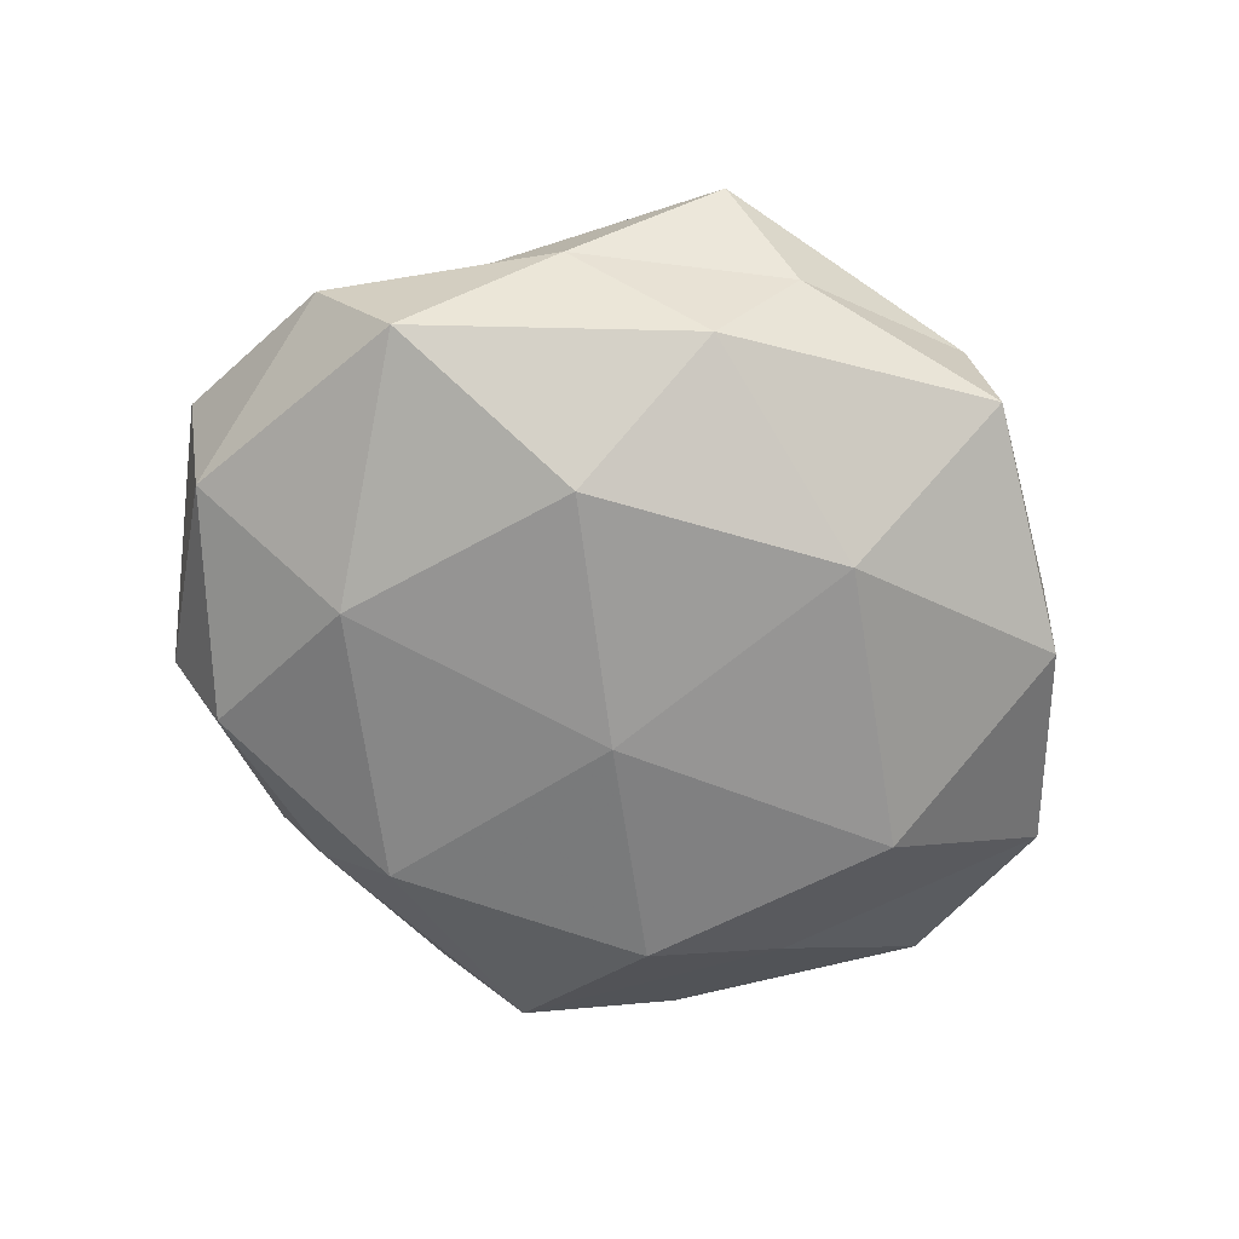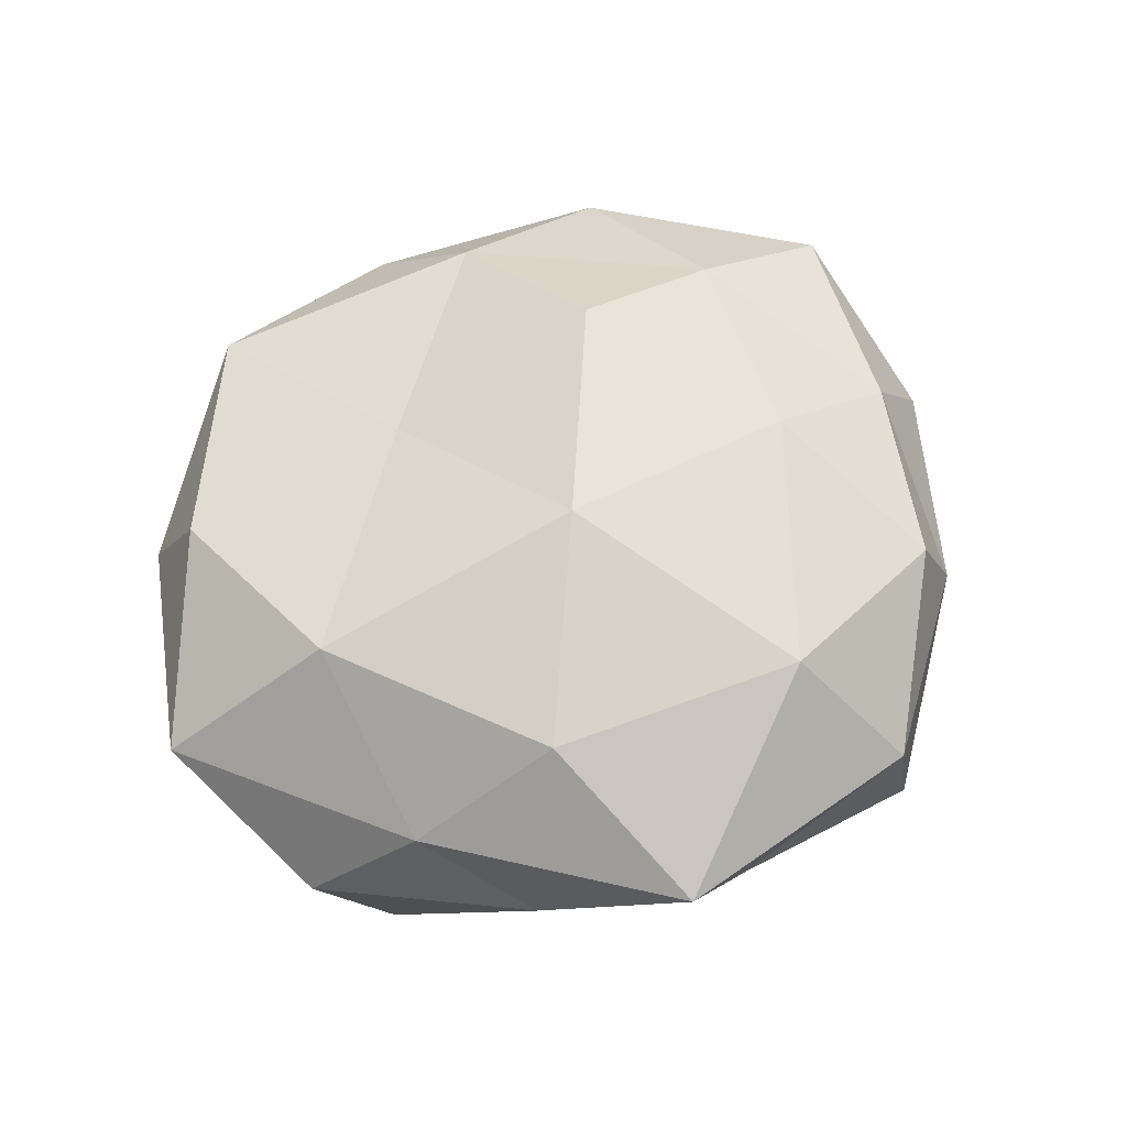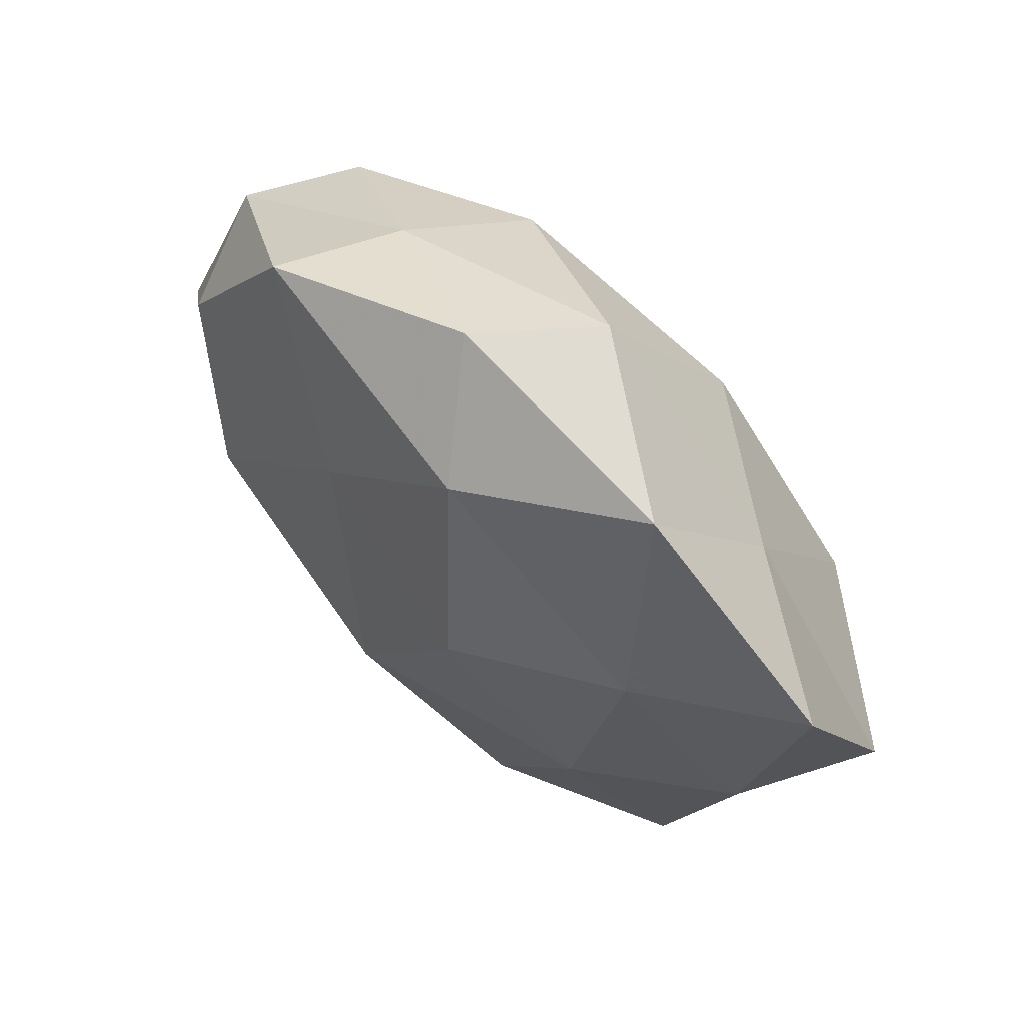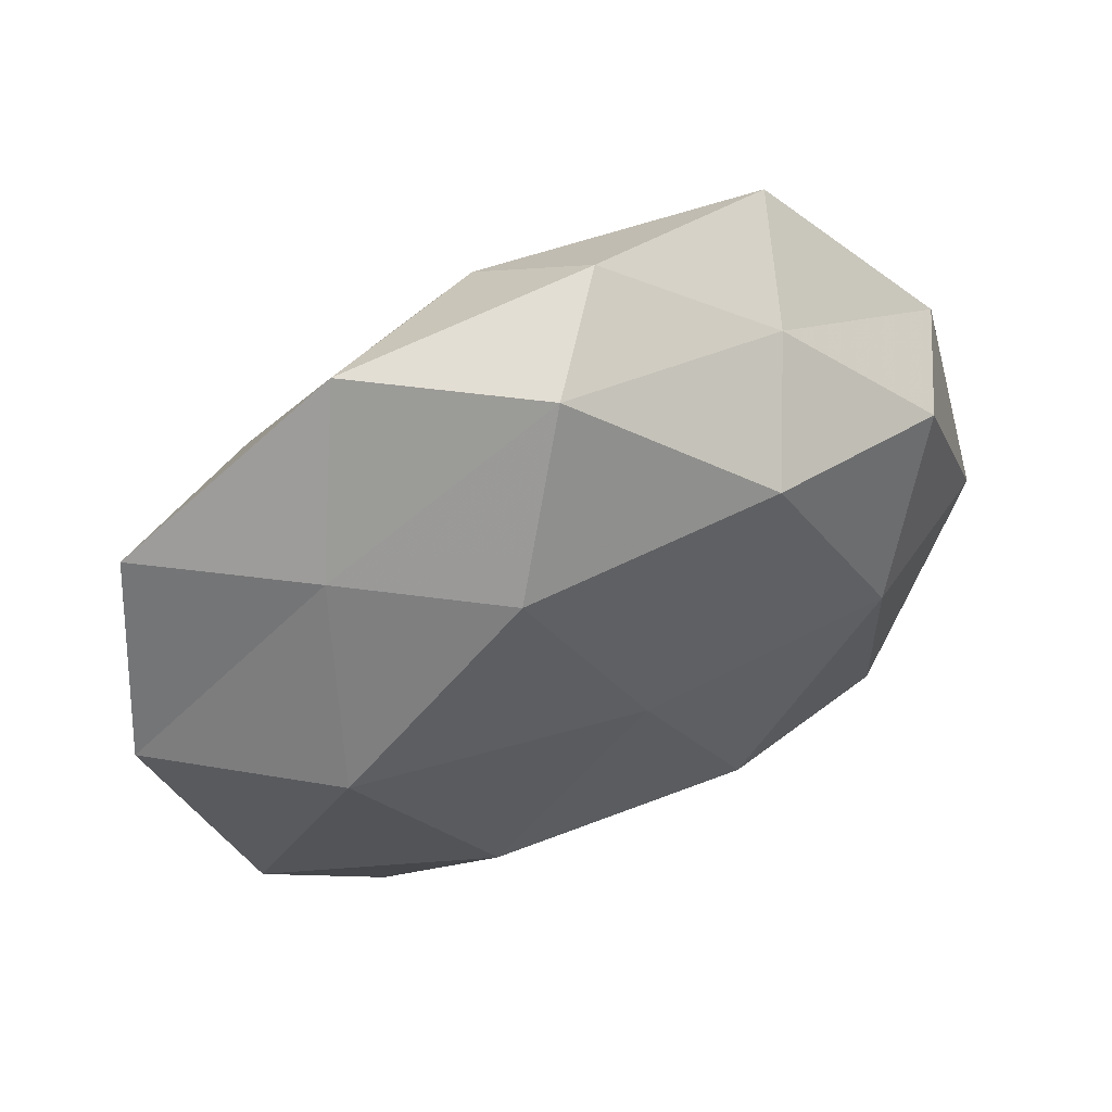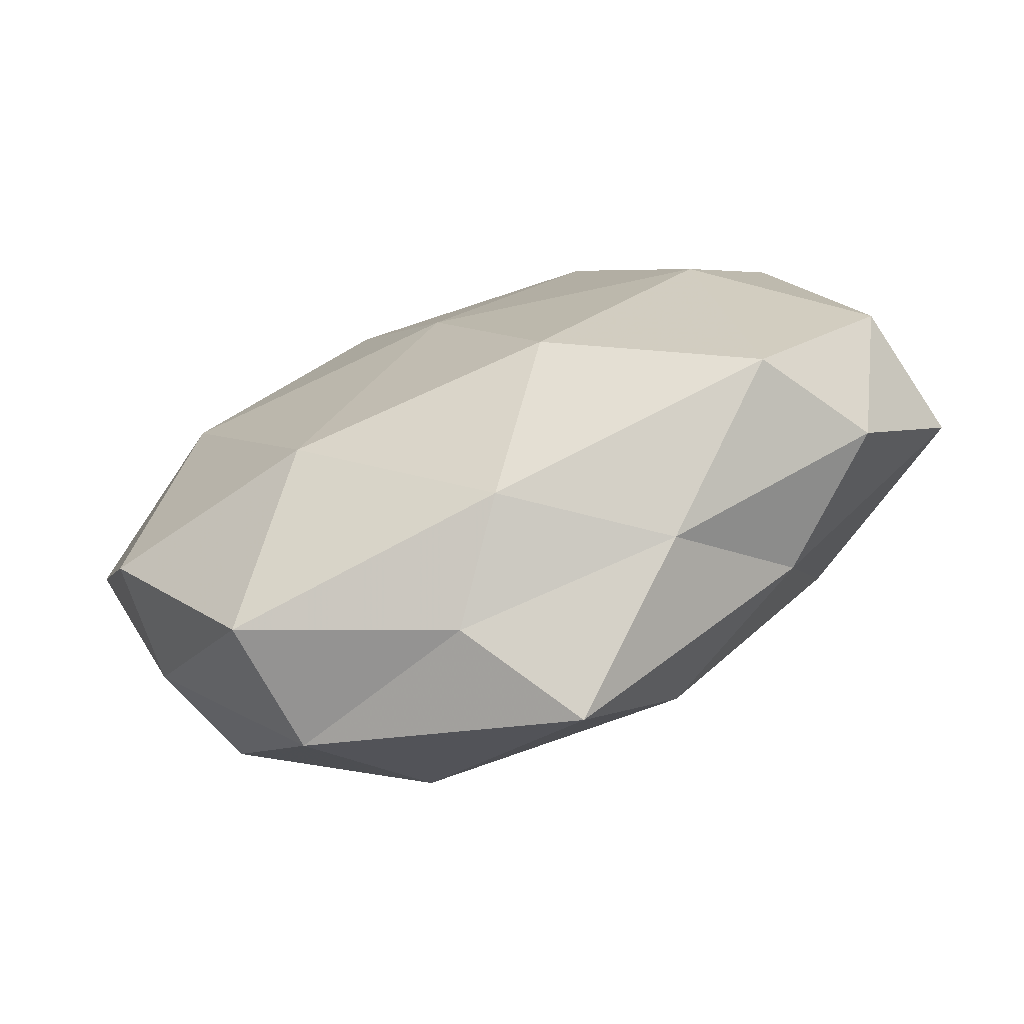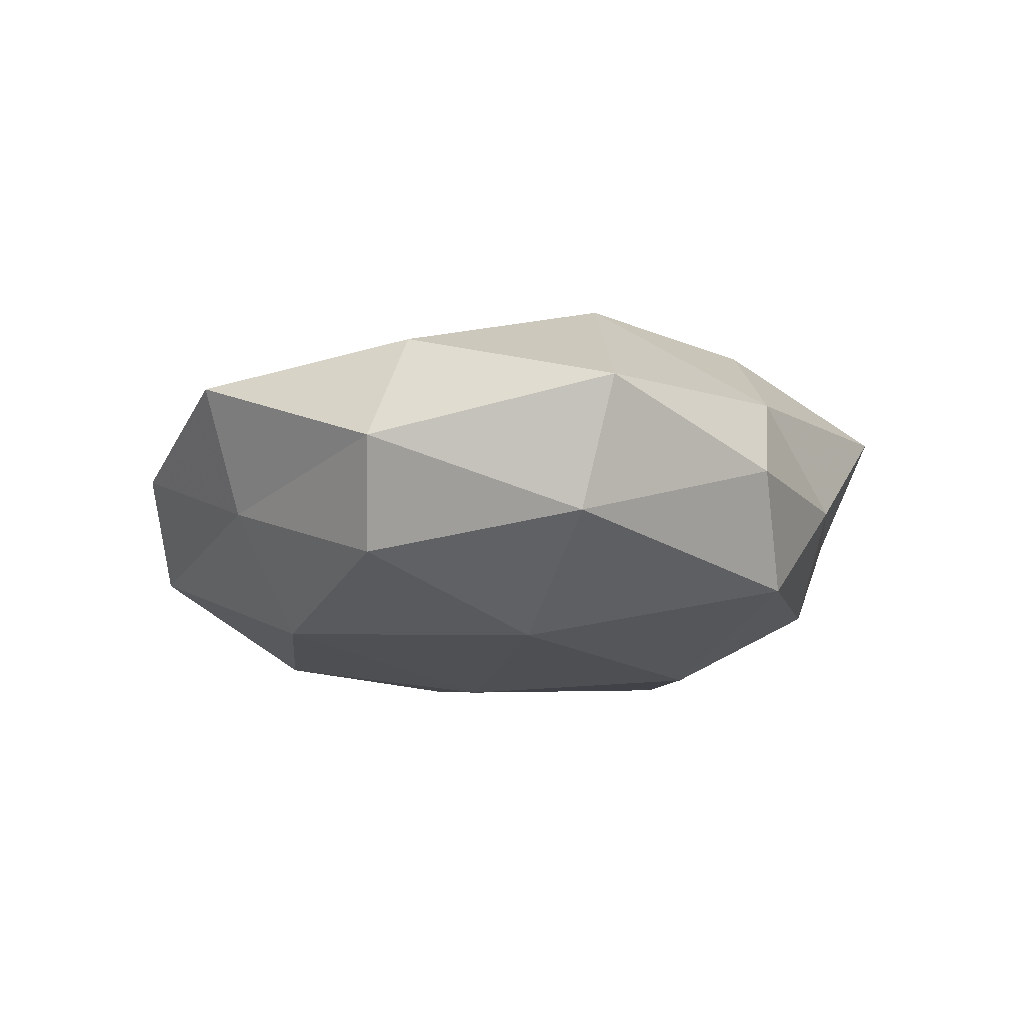
<metadata>
{"format":"obj","ext":"obj","renderer":"f3d","projection":"perspective","resolution":1024,"background":"white","views":[{"elev":-68.4,"azim":-19.5,"up":"+Z"},{"elev":64.8,"azim":-23.1,"up":"+Z"},{"elev":69.8,"azim":44.6,"up":"+Y"},{"elev":58.1,"azim":154.3,"up":"+Y"},{"elev":-71.6,"azim":-160.4,"up":"+Y"},{"elev":-11.8,"azim":-95.7,"up":"+Z"}]}
</metadata>
<code>
v -0.03008 -0.02803 0.008803
v 0.02941 0.02828 -0.007651
v -0.02268 0.03589 -0.004515
v -0.02982 0.001301 -0.01983
v 0.01607 -0.02892 0.0194
v -0.01956 -0.03763 -0.002272
v -0.005114 0.04754 0.003089
v -0.04491 0.0211 0.0003941
v 0.03327 0.007544 -0.0189
v -0.03832 0.02069 -0.01174
v 0.004353 0.04531 -0.00879
v 0.02266 0.0447 0.003735
v 0.04233 -0.01921 0.0006032
v 0.03742 -0.01952 0.0125
v -0.01315 -0.02761 0.01946
v -0.01182 -0.01999 -0.0226
v -0.05174 -0.00602 0.006374
v -0.04054 0.01637 0.01294
v 0.05164 0.006789 -0.005375
v 0.02774 -0.03929 -0.008702
v -0.014 0.01721 0.01688
v 0.02714 -0.0004586 0.0191
v 0.04343 0.00325 0.008543
v -0.03413 -0.02786 -0.01478
v 0.02938 0.02479 0.01371
v 0.004569 -0.04291 -0.001874
v 0.0254 -0.0396 0.006151
v -0.04244 -0.02503 -0.002209
v -0.04803 -0.002781 -0.008366
v -0.001071 -0.004565 0.02545
v 0.01316 0.02867 -0.01865
v -0.03238 -0.006561 0.01931
v 0.01134 0.02014 0.02291
v 0.003202 0.03835 0.01415
v 0.0008775 0.005026 -0.02292
v 0.01758 -0.02093 -0.02024
v -0.01585 0.02906 -0.01799
v -0.003328 -0.03752 -0.01312
v 0.04664 0.02839 0.003489
v 0.04277 -0.01653 -0.01266
v -0.02784 0.04001 0.009695
v -0.004726 -0.047 0.0103
f 8 3 10
f 3 7 11
f 2 11 12
f 12 11 7
f 18 8 17
f 9 2 19
f 22 5 14
f 13 23 14
f 19 23 13
f 14 23 22
f 24 4 16
f 23 25 22
f 27 14 5
f 13 14 27
f 13 27 20
f 20 27 26
f 1 28 6
f 17 28 1
f 24 6 28
f 29 10 4
f 8 10 29
f 8 29 17
f 29 4 24
f 17 29 28
f 28 29 24
f 30 15 5
f 30 5 22
f 9 31 2
f 2 31 11
f 32 1 15
f 17 1 32
f 18 17 32
f 18 32 21
f 32 15 30
f 32 30 21
f 22 25 33
f 21 30 33
f 33 30 22
f 7 34 12
f 34 25 12
f 21 33 34
f 34 33 25
f 35 16 4
f 9 35 31
f 36 35 9
f 36 16 35
f 10 3 37
f 37 4 10
f 3 11 37
f 37 11 31
f 35 4 37
f 31 35 37
f 38 6 24
f 16 38 24
f 38 26 6
f 20 26 38
f 36 38 16
f 20 38 36
f 39 2 12
f 19 2 39
f 19 39 23
f 12 25 39
f 23 39 25
f 40 9 19
f 40 19 13
f 40 13 20
f 40 36 9
f 40 20 36
f 41 7 3
f 41 3 8
f 18 41 8
f 18 21 41
f 41 34 7
f 21 34 41
f 1 6 42
f 15 1 42
f 42 5 15
f 42 6 26
f 27 5 42
f 26 27 42

</code>
